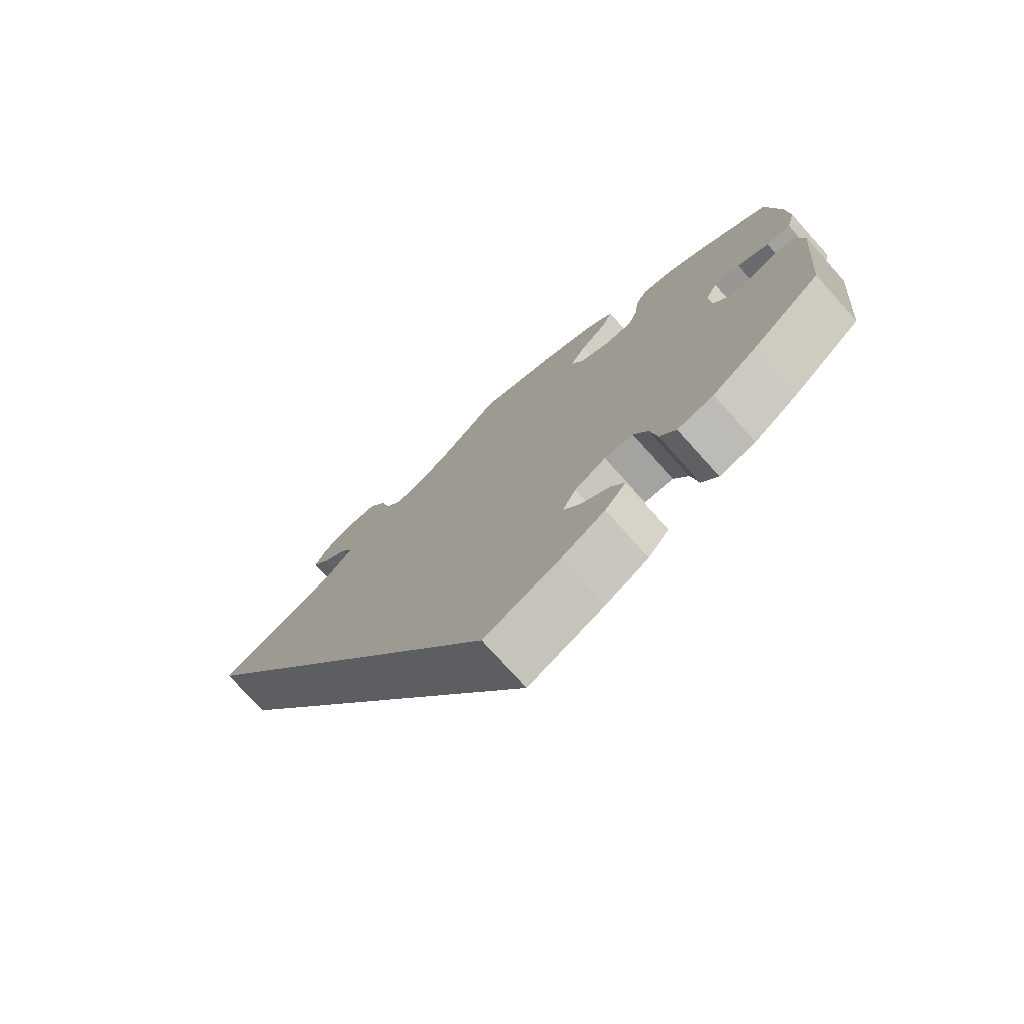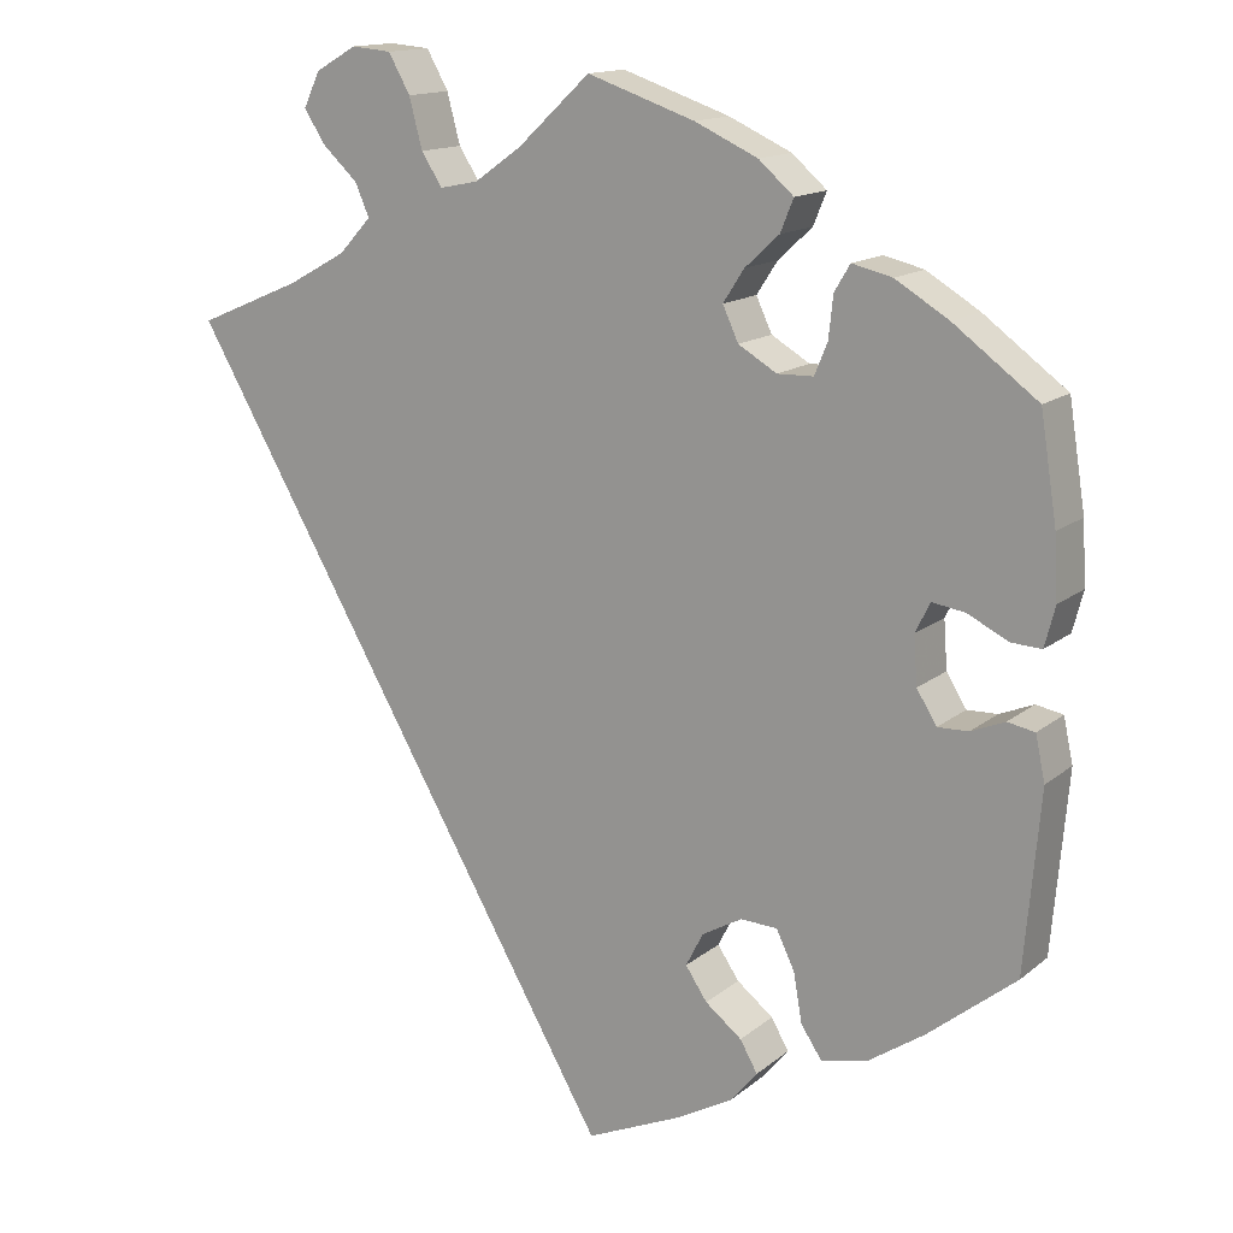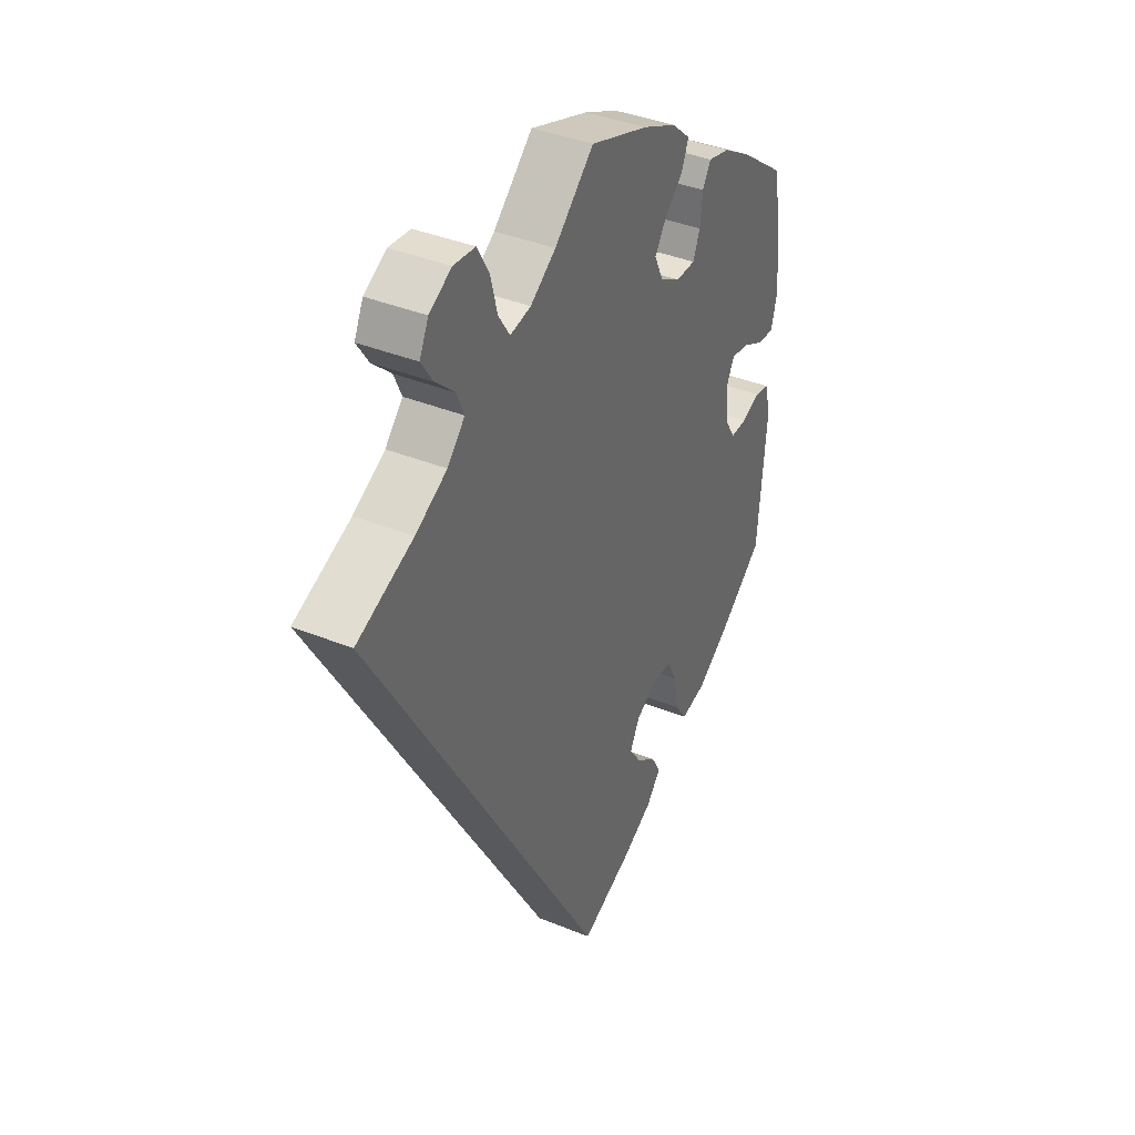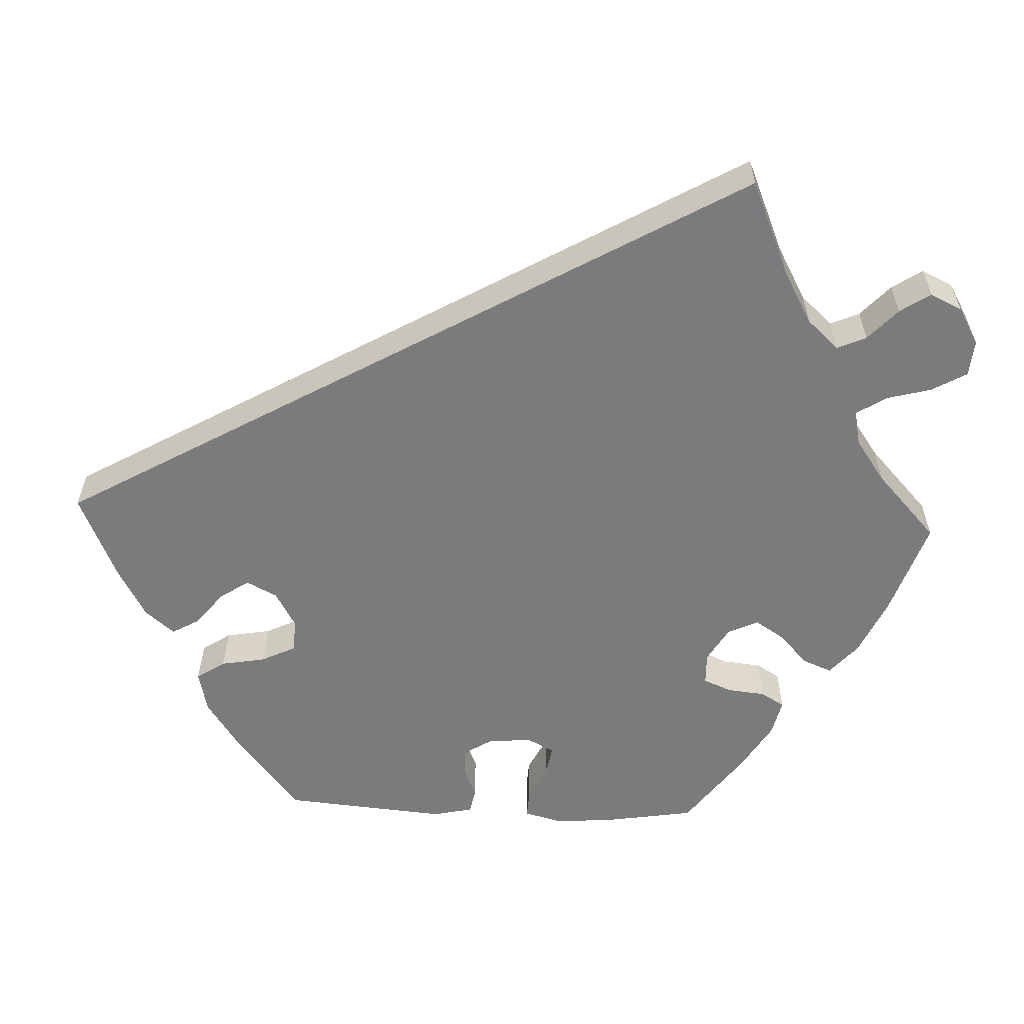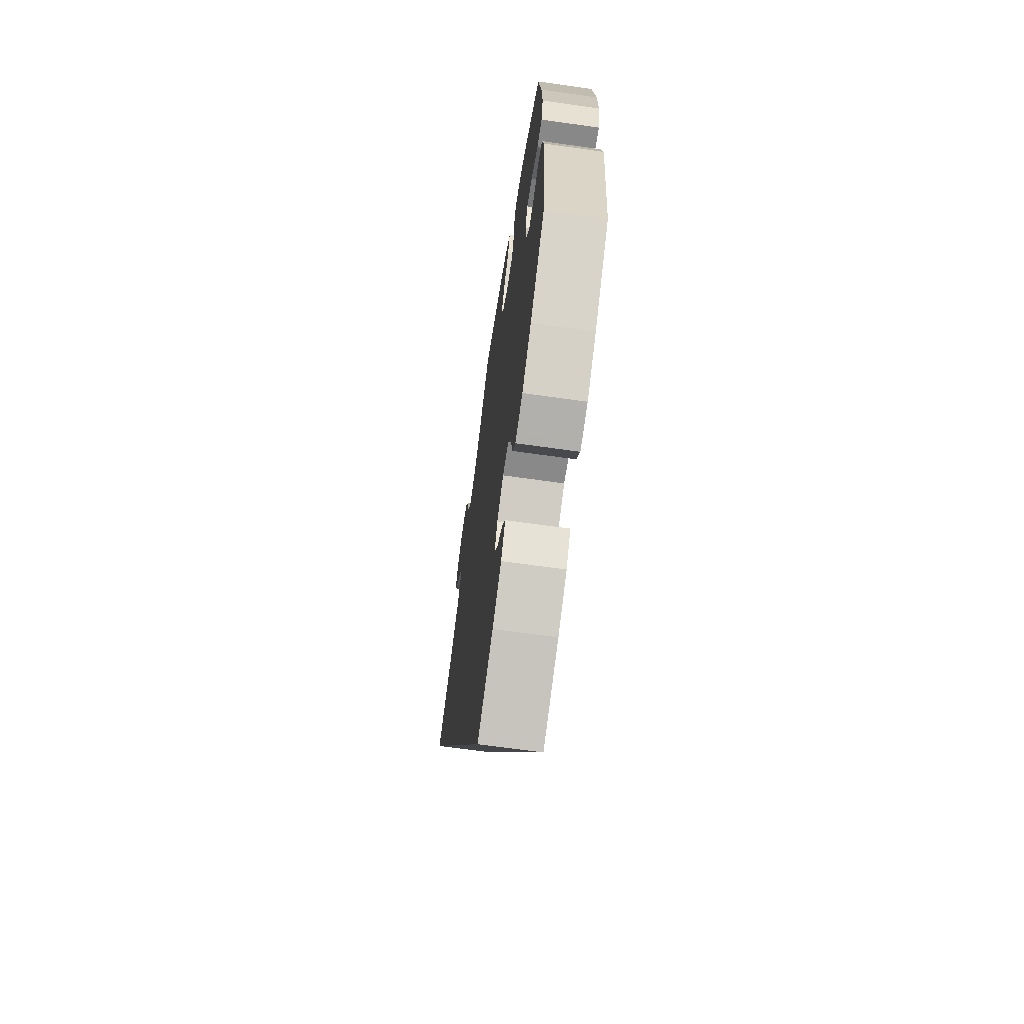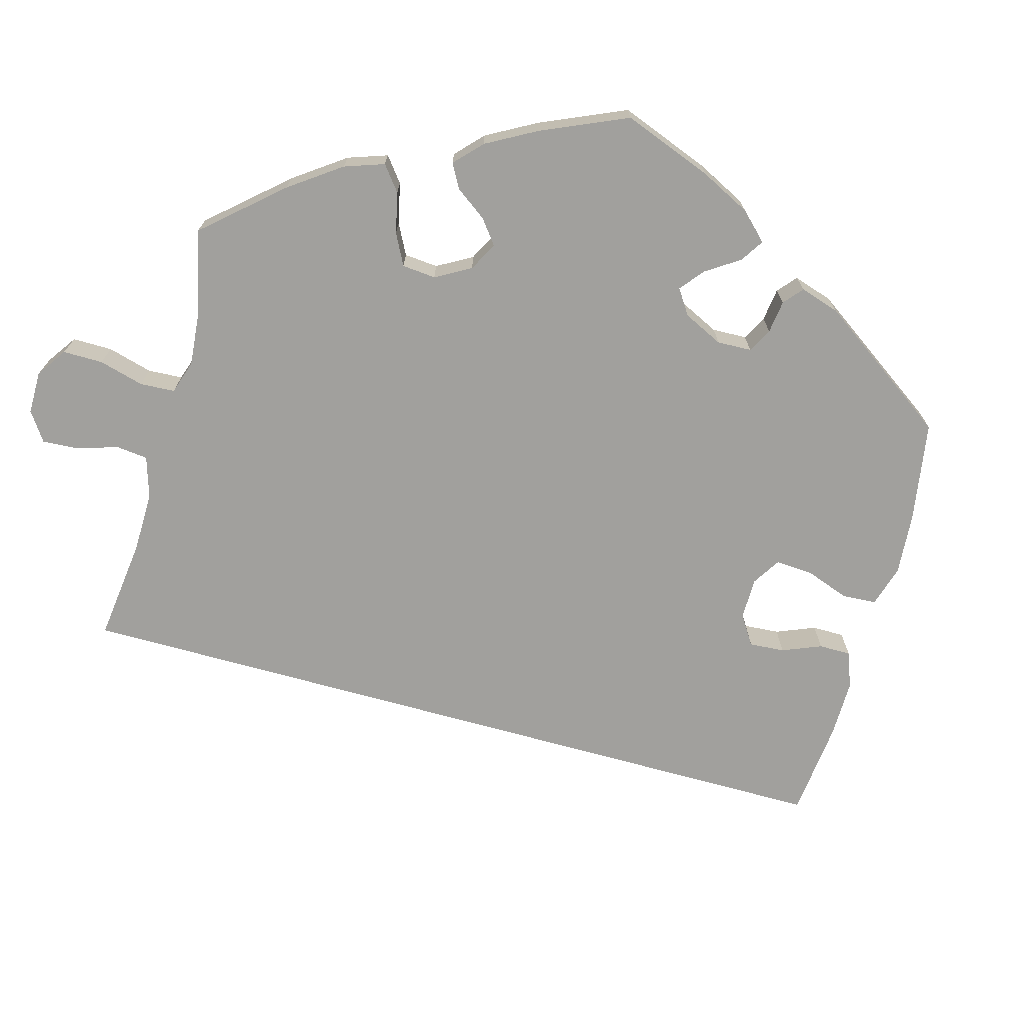
<metadata>
{"format":"obj","ext":"obj","renderer":"f3d","projection":"perspective","resolution":1024,"background":"white","views":[{"elev":-75.1,"azim":42.0,"up":"+Z"},{"elev":14.6,"azim":31.3,"up":"+Z"},{"elev":38.7,"azim":-62.9,"up":"+Z"},{"elev":-58.4,"azim":-92.4,"up":"+Y"},{"elev":-66.0,"azim":81.9,"up":"+Z"},{"elev":-71.6,"azim":44.6,"up":"+Y"}]}
</metadata>
<code>
v -0.501 0.07 0.289
v -0.381 0.07 0.34
v -0.314 0.07 0.377
v -0.277 0.07 0.417
v -0.293 0.07 0.454
v -0.333 0.07 0.491
v -0.358 0.07 0.529
v -0.339 0.07 0.569
v -0.292 0.07 0.596
v -0.246 0.07 0.592
v -0.221 0.07 0.548
v -0.206 0.07 0.491
v -0.182 0.07 0.454
v -0.138 0.07 0.463
v -0.084 0.07 0.501
v -0.001 0.07 0.578
v 0.122 0.07 0.536
v 0.194 0.07 0.503
v 0.234 0.07 0.468
v 0.219 0.07 0.431
v 0.18 0.07 0.395
v 0.156 0.07 0.358
v 0.174 0.07 0.319
v 0.218 0.07 0.293
v 0.259 0.07 0.294
v 0.274 0.07 0.33
v 0.279 0.07 0.378
v 0.297 0.07 0.408
v 0.343 0.07 0.397
v 0.404 0.07 0.36
v 0.5 0.07 0.289
v 0.519 0.07 0.169
v 0.523 0.07 0.098
v 0.511 0.07 0.052
v 0.476 0.07 0.054
v 0.43 0.07 0.077
v 0.392 0.07 0.083
v 0.375 0.07 0.049
v 0.379 0.07 -0.006
v 0.402 0.07 -0.043
v 0.437 0.07 -0.042
v 0.476 0.07 -0.026
v 0.507 0.07 -0.032
v 0.518 0.07 -0.083
v 0.5 0.07 -0.289
v 0.399 0.07 -0.37
v 0.335 0.07 -0.413
v 0.282 0.07 -0.425
v 0.258 0.07 -0.389
v 0.248 0.07 -0.332
v 0.227 0.07 -0.289
v 0.185 0.07 -0.287
v 0.139 0.07 -0.313
v 0.119 0.07 -0.352
v 0.144 0.07 -0.389
v 0.186 0.07 -0.422
v 0.206 0.07 -0.457
v 0.175 0.07 -0.494
v 0.112 0.07 -0.529
v 0 0.07 -0.578
v -0.501 0 0.289
v -0.381 0 0.34
v -0.314 0 0.377
v -0.277 0 0.417
v -0.293 0 0.454
v -0.333 0 0.491
v -0.358 0 0.529
v -0.339 0 0.569
v -0.292 0 0.596
v -0.246 0 0.592
v -0.221 0 0.548
v -0.206 0 0.491
v -0.182 0 0.454
v -0.138 0 0.463
v -0.084 0 0.501
v -0.001 0 0.578
v 0.122 0 0.536
v 0.194 0 0.503
v 0.234 0 0.468
v 0.219 0 0.431
v 0.18 0 0.395
v 0.156 0 0.358
v 0.174 0 0.319
v 0.218 0 0.293
v 0.259 0 0.294
v 0.274 0 0.33
v 0.279 0 0.378
v 0.297 0 0.408
v 0.343 0 0.397
v 0.404 0 0.36
v 0.5 0 0.289
v 0.519 0 0.169
v 0.523 0 0.098
v 0.511 0 0.052
v 0.476 0 0.054
v 0.43 0 0.077
v 0.392 0 0.083
v 0.375 0 0.049
v 0.379 0 -0.006
v 0.402 0 -0.043
v 0.437 0 -0.042
v 0.476 0 -0.026
v 0.507 0 -0.032
v 0.518 0 -0.083
v 0.5 0 -0.289
v 0.399 0 -0.37
v 0.335 0 -0.413
v 0.282 0 -0.425
v 0.258 0 -0.389
v 0.248 0 -0.332
v 0.227 0 -0.289
v 0.185 0 -0.287
v 0.139 0 -0.313
v 0.119 0 -0.352
v 0.144 0 -0.389
v 0.186 0 -0.422
v 0.206 0 -0.457
v 0.175 0 -0.494
v 0.112 0 -0.529
v 0 0 -0.578
f 59 60 1 2
f 58 59 2 3
f 55 56 57 58
f 54 55 58
f 54 58 3 4
f 53 54 4 5
f 52 53 5
f 51 52 5
f 47 48 49 50
f 47 50 51
f 46 47 51 5
f 41 42 43 44
f 40 41 44 45
f 39 40 45 46
f 33 34 35 36
f 33 36 37
f 32 33 37
f 31 32 37
f 30 31 37
f 29 30 37 38
f 26 27 28 29
f 25 26 29 38
f 18 19 20 21
f 18 21 22
f 15 16 17 18
f 14 15 18 22
f 13 14 22 23
f 9 10 11 12
f 9 12 13
f 8 9 13
f 5 6 7 8
f 5 8 13
f 24 25 38 39
f 23 24 39 46
f 5 13 23 46
f 62 61 120 119
f 63 62 119 118
f 118 117 116 115
f 118 115 114
f 64 63 118 114
f 65 64 114 113
f 65 113 112
f 65 112 111
f 110 109 108 107
f 111 110 107
f 65 111 107 106
f 104 103 102 101
f 105 104 101 100
f 106 105 100 99
f 96 95 94 93
f 97 96 93
f 97 93 92
f 97 92 91
f 97 91 90
f 98 97 90 89
f 89 88 87 86
f 98 89 86 85
f 81 80 79 78
f 82 81 78
f 78 77 76 75
f 82 78 75 74
f 83 82 74 73
f 72 71 70 69
f 73 72 69
f 73 69 68
f 68 67 66 65
f 73 68 65
f 99 98 85 84
f 106 99 84 83
f 106 83 73 65
f 1 61 62 2
f 2 62 63 3
f 3 63 64 4
f 4 64 65 5
f 5 65 66 6
f 6 66 67 7
f 7 67 68 8
f 8 68 69 9
f 9 69 70 10
f 10 70 71 11
f 11 71 72 12
f 12 72 73 13
f 13 73 74 14
f 14 74 75 15
f 15 75 76 16
f 16 76 77 17
f 17 77 78 18
f 18 78 79 19
f 19 79 80 20
f 20 80 81 21
f 21 81 82 22
f 22 82 83 23
f 23 83 84 24
f 24 84 85 25
f 25 85 86 26
f 26 86 87 27
f 27 87 88 28
f 28 88 89 29
f 29 89 90 30
f 30 90 91 31
f 31 91 92 32
f 32 92 93 33
f 33 93 94 34
f 34 94 95 35
f 35 95 96 36
f 36 96 97 37
f 37 97 98 38
f 38 98 99 39
f 39 99 100 40
f 40 100 101 41
f 41 101 102 42
f 42 102 103 43
f 43 103 104 44
f 44 104 105 45
f 45 105 106 46
f 46 106 107 47
f 47 107 108 48
f 48 108 109 49
f 49 109 110 50
f 50 110 111 51
f 51 111 112 52
f 52 112 113 53
f 53 113 114 54
f 54 114 115 55
f 55 115 116 56
f 56 116 117 57
f 57 117 118 58
f 58 118 119 59
f 59 119 120 60
f 60 120 61 1

</code>
